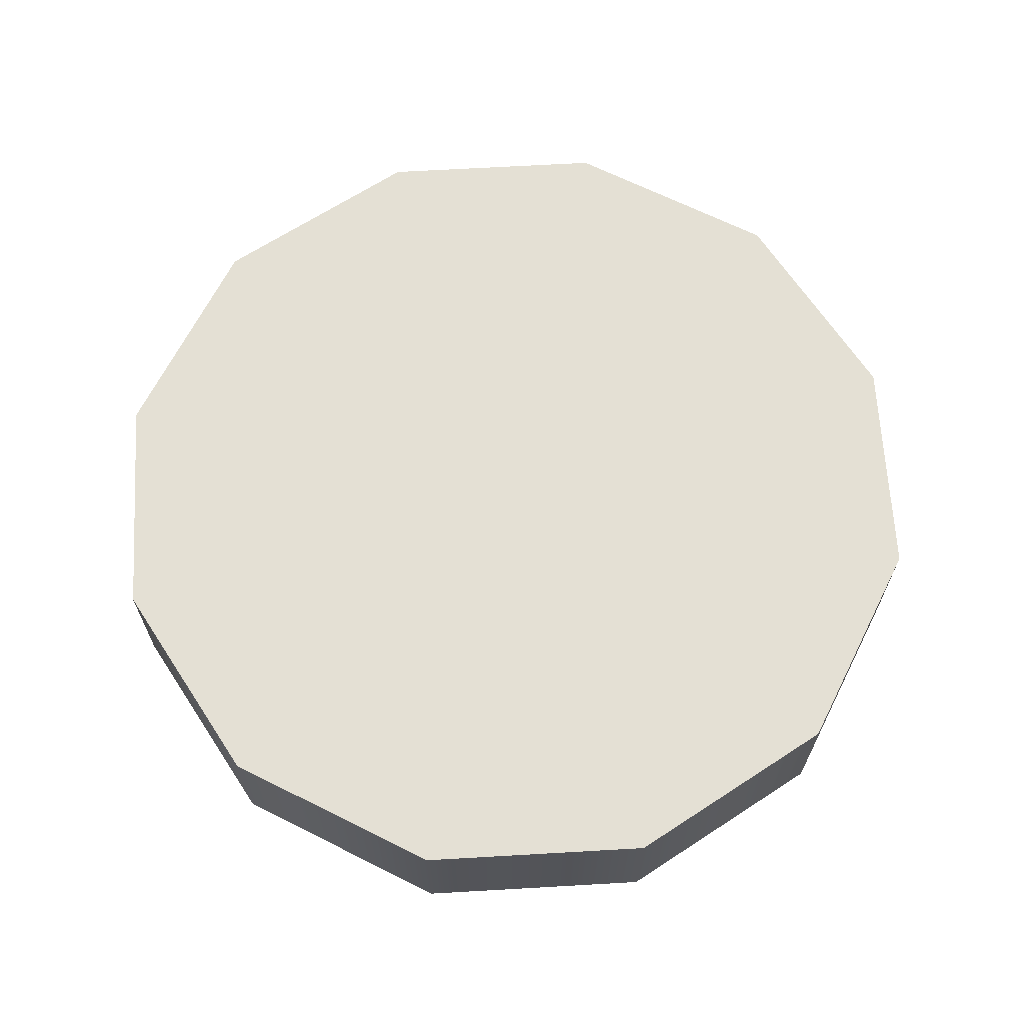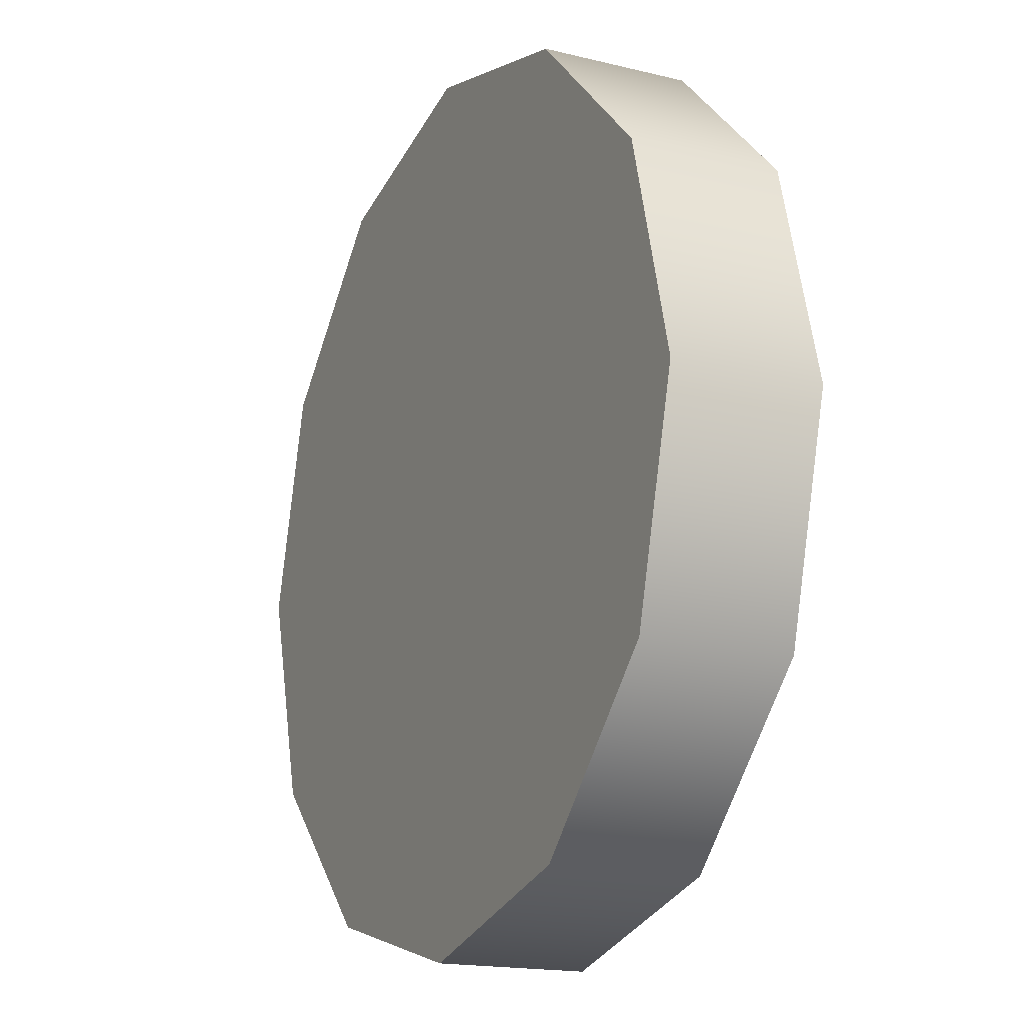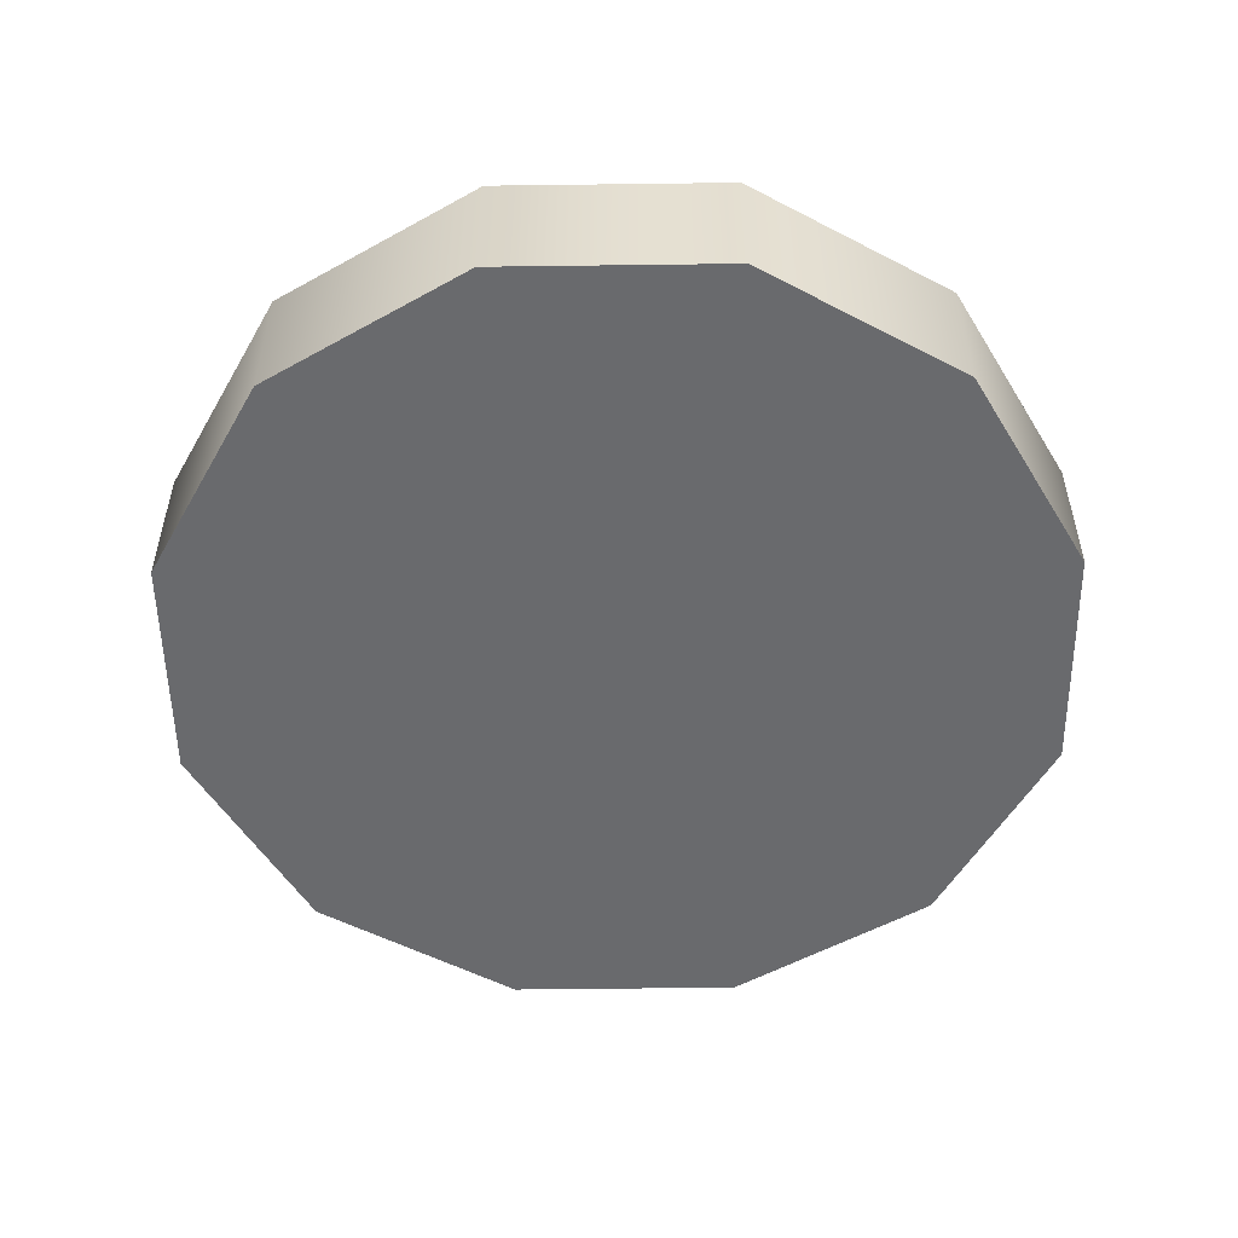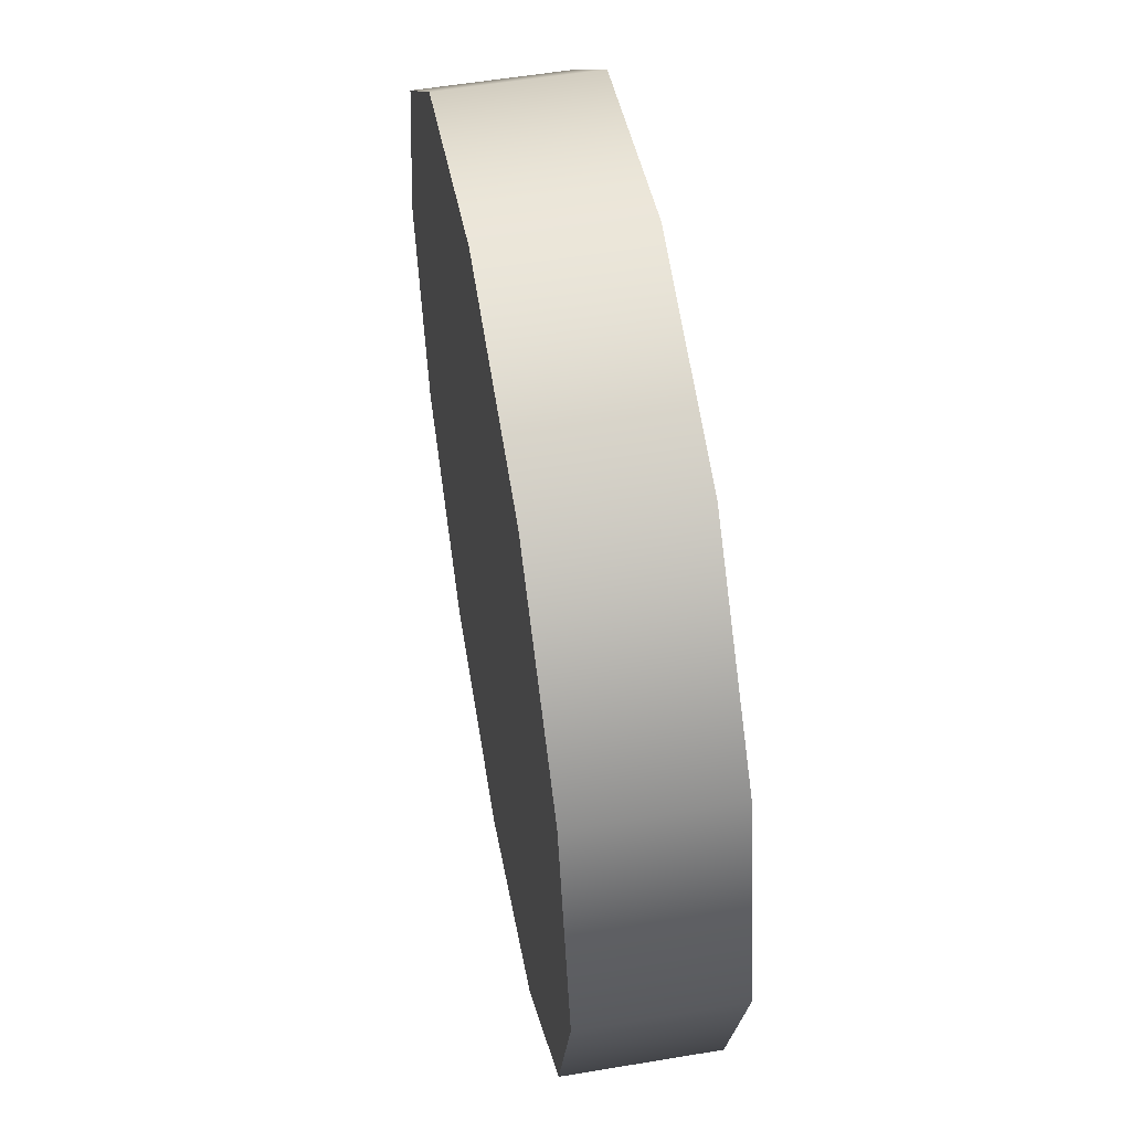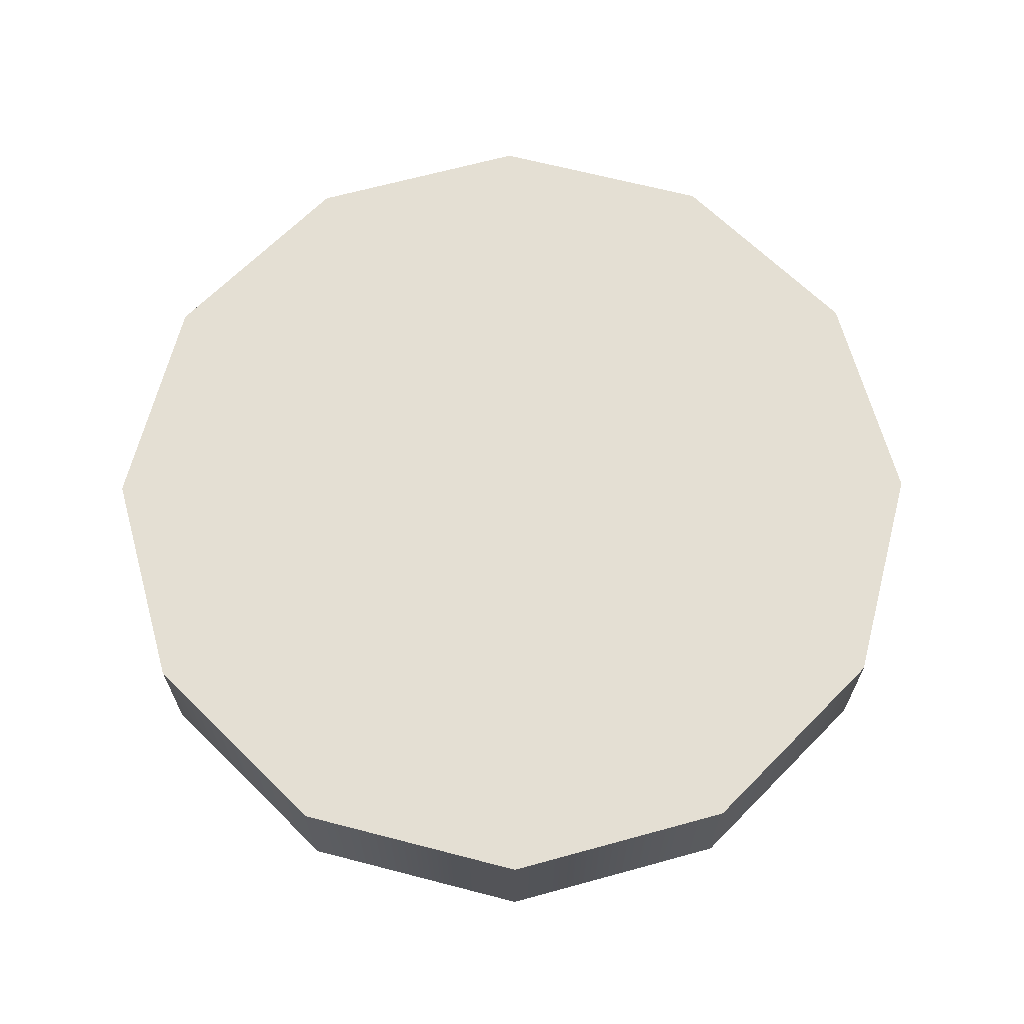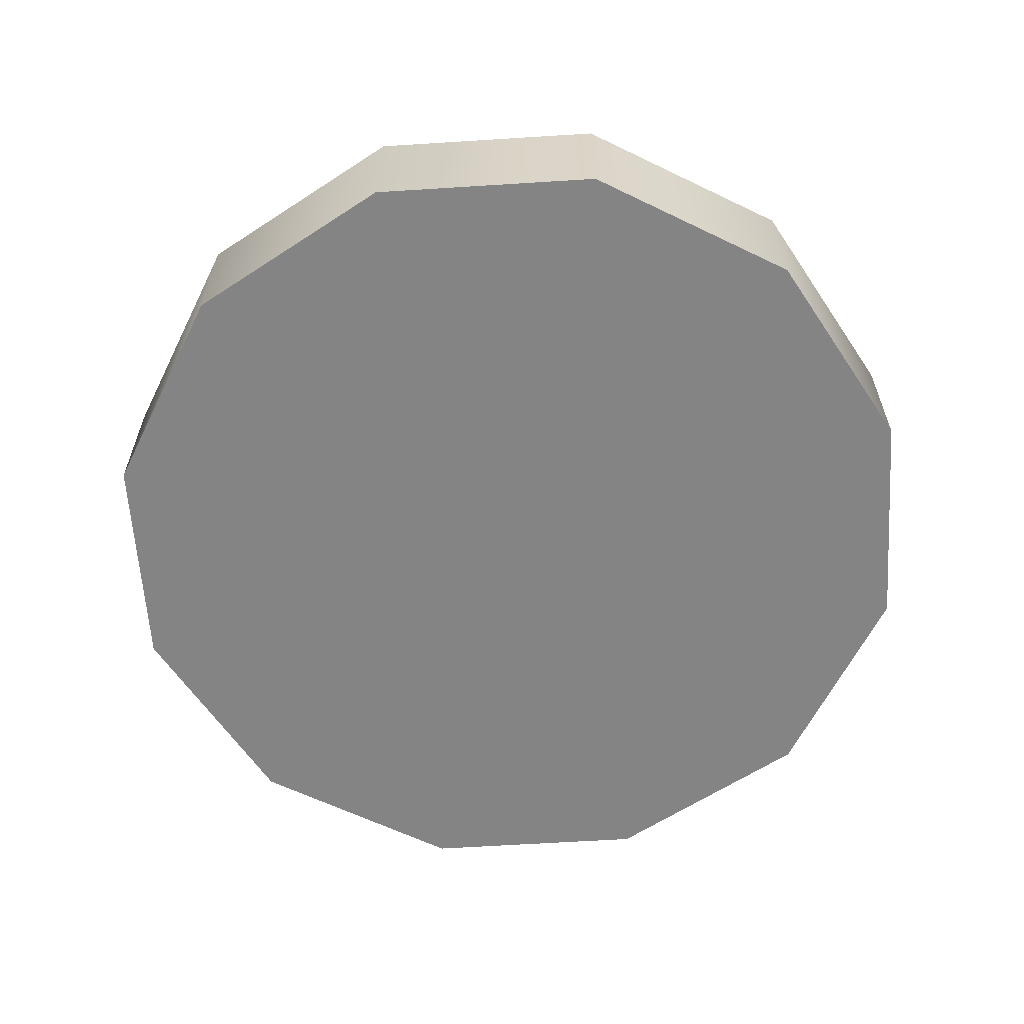
<metadata>
{"format":"obj","ext":"obj","renderer":"f3d","projection":"perspective","resolution":1024,"background":"white","views":[{"elev":66.1,"azim":-18.3,"up":"+Z"},{"elev":-17.1,"azim":-116.2,"up":"+Y"},{"elev":-53.1,"azim":-44.2,"up":"+Z"},{"elev":55.6,"azim":80.0,"up":"+Y"},{"elev":66.4,"azim":-90.4,"up":"+Z"},{"elev":-61.4,"azim":-71.3,"up":"+Z"}]}
</metadata>
<code>
o DebrisObject06
v -0 0 -0.05891
v -0 0.1768 -0.05891
v -0.08842 0.1531 -0.05891
v -0.1531 0.08842 -0.05891
v -0.1768 0 -0.05891
v -0 0.3537 -0.05891
v -0.1768 0.3063 -0.05891
v -0.3063 0.1768 -0.05891
v -0.3537 0 -0.05891
v -0 0.3537 -0
v -0.1768 0.3063 -0
v -0.3063 0.1768 -0
v -0.3537 0 0
v -0 0.3537 0.05891
v -0.1768 0.3063 0.05891
v -0.3063 0.1768 0.05891
v -0.3537 0 0.05891
v -0 0.1768 0.05891
v -0.08842 0.1531 0.05891
v -0.1531 0.08842 0.05891
v -0.1768 0 0.05891
v -0 0 0.05891
v 0.08842 0.1531 -0.05891
v 0.1531 0.08842 -0.05891
v 0.1768 0 -0.05891
v 0.1768 0.3063 -0.05891
v 0.3063 0.1768 -0.05891
v 0.3537 0 -0.05891
v 0.1768 0.3063 -0
v 0.3063 0.1768 -0
v 0.3537 0 0
v 0.1768 0.3063 0.05891
v 0.3063 0.1768 0.05891
v 0.3537 0 0.05891
v 0.08842 0.1531 0.05891
v 0.1531 0.08842 0.05891
v 0.1768 0 0.05891
v -0 -0.1768 -0.05891
v -0.08842 -0.1531 -0.05891
v -0.1531 -0.08842 -0.05891
v -0 -0.3537 -0.05891
v -0.1768 -0.3063 -0.05891
v -0.3063 -0.1768 -0.05891
v -0 -0.3537 0
v -0.1768 -0.3063 0
v -0.3063 -0.1768 0
v -0 -0.3537 0.05891
v -0.1768 -0.3063 0.05891
v -0.3063 -0.1768 0.05891
v -0 -0.1768 0.05891
v -0.08842 -0.1531 0.05891
v -0.1531 -0.08842 0.05891
v 0.08842 -0.1531 -0.05891
v 0.1531 -0.08842 -0.05891
v 0.1768 -0.3063 -0.05891
v 0.3063 -0.1768 -0.05891
v 0.1768 -0.3063 0
v 0.3063 -0.1768 0
v 0.1768 -0.3063 0.05891
v 0.3063 -0.1768 0.05891
v 0.08842 -0.1531 0.05891
v 0.1531 -0.08842 0.05891
f 1 3 2
f 1 4 3
f 1 5 4
f 2 7 6
f 2 3 7
f 3 8 7
f 3 4 8
f 4 9 8
f 4 5 9
f 6 11 10
f 6 7 11
f 7 12 11
f 7 8 12
f 8 13 12
f 8 9 13
f 10 15 14
f 10 11 15
f 11 16 15
f 11 12 16
f 12 17 16
f 12 13 17
f 14 19 18
f 14 15 19
f 15 20 19
f 15 16 20
f 16 21 20
f 16 17 21
f 22 18 19
f 22 19 20
f 22 20 21
f 1 2 23
f 1 23 24
f 1 24 25
f 2 6 26
f 2 26 23
f 23 26 27
f 23 27 24
f 24 27 28
f 24 28 25
f 6 10 29
f 6 29 26
f 26 29 30
f 26 30 27
f 27 30 31
f 27 31 28
f 10 14 32
f 10 32 29
f 29 32 33
f 29 33 30
f 30 33 34
f 30 34 31
f 14 18 35
f 14 35 32
f 32 35 36
f 32 36 33
f 33 36 37
f 33 37 34
f 22 35 18
f 22 36 35
f 22 37 36
f 1 38 39
f 1 39 40
f 1 40 5
f 38 41 42
f 38 42 39
f 39 42 43
f 39 43 40
f 40 43 9
f 40 9 5
f 41 44 45
f 41 45 42
f 42 45 46
f 42 46 43
f 43 46 13
f 43 13 9
f 44 47 48
f 44 48 45
f 45 48 49
f 45 49 46
f 46 49 17
f 46 17 13
f 47 50 51
f 47 51 48
f 48 51 52
f 48 52 49
f 49 52 21
f 49 21 17
f 22 51 50
f 22 52 51
f 22 21 52
f 1 53 38
f 1 54 53
f 1 25 54
f 38 55 41
f 38 53 55
f 53 56 55
f 53 54 56
f 54 28 56
f 54 25 28
f 41 57 44
f 41 55 57
f 55 58 57
f 55 56 58
f 56 31 58
f 56 28 31
f 44 59 47
f 44 57 59
f 57 60 59
f 57 58 60
f 58 34 60
f 58 31 34
f 47 61 50
f 47 59 61
f 59 62 61
f 59 60 62
f 60 37 62
f 60 34 37
f 22 50 61
f 22 61 62
f 22 62 37

</code>
